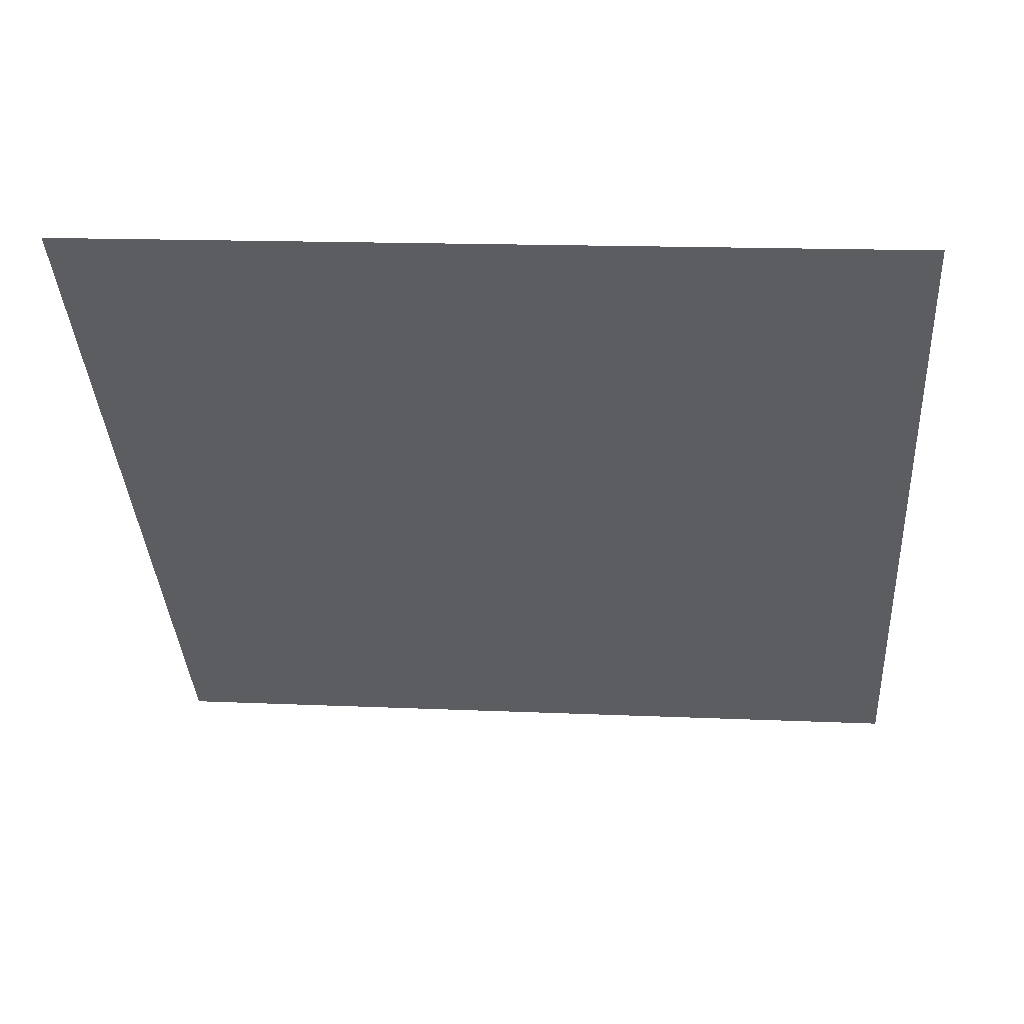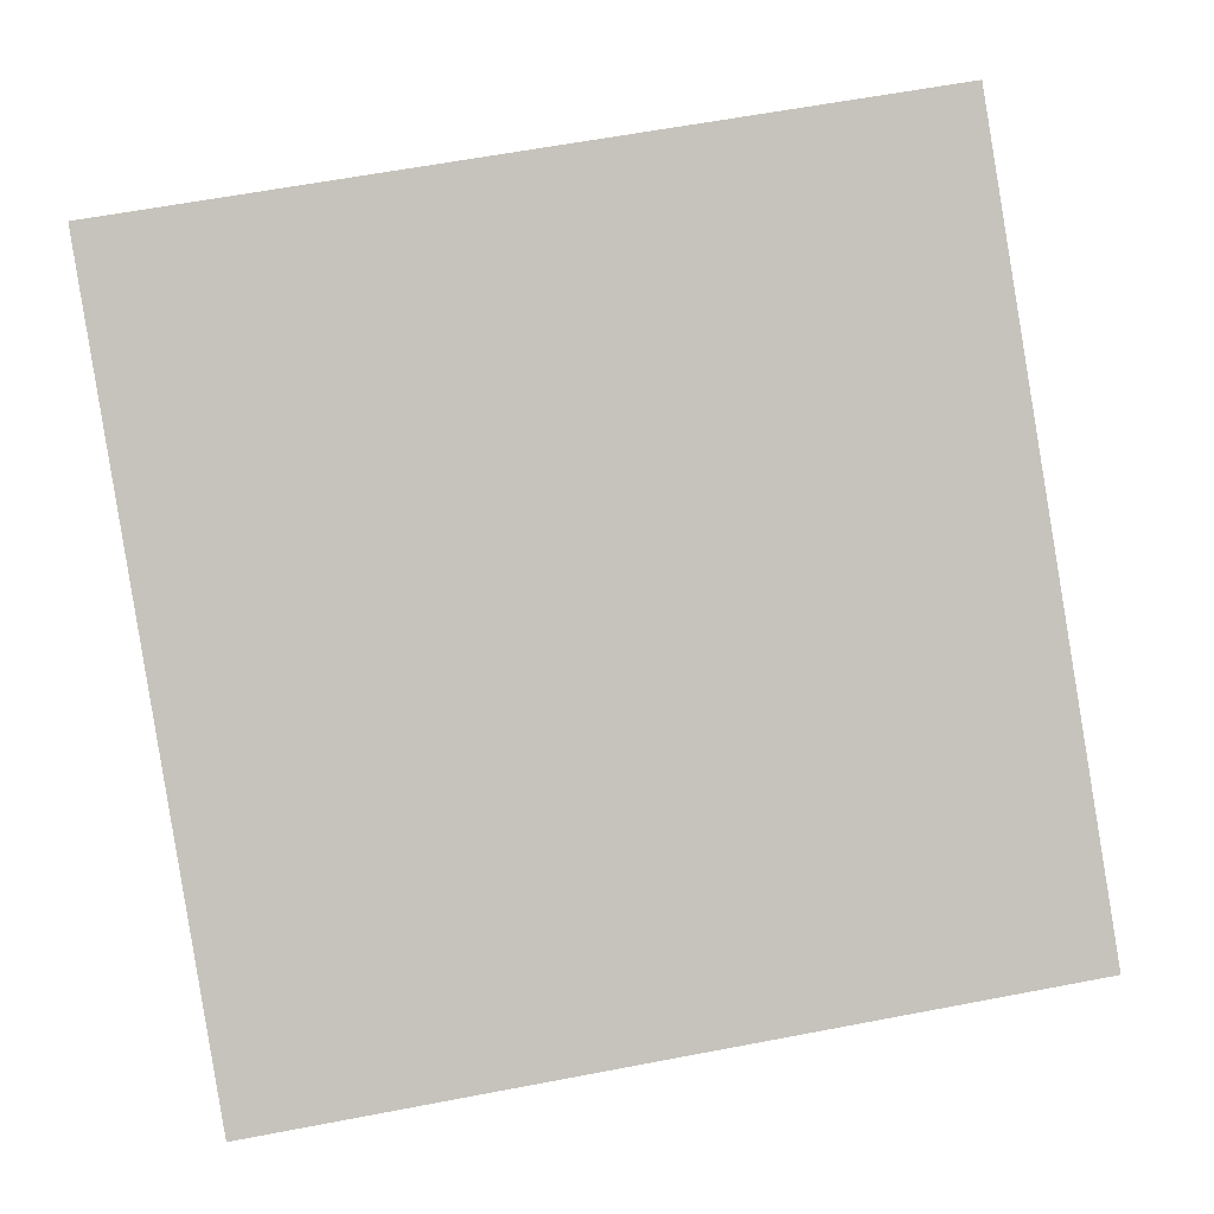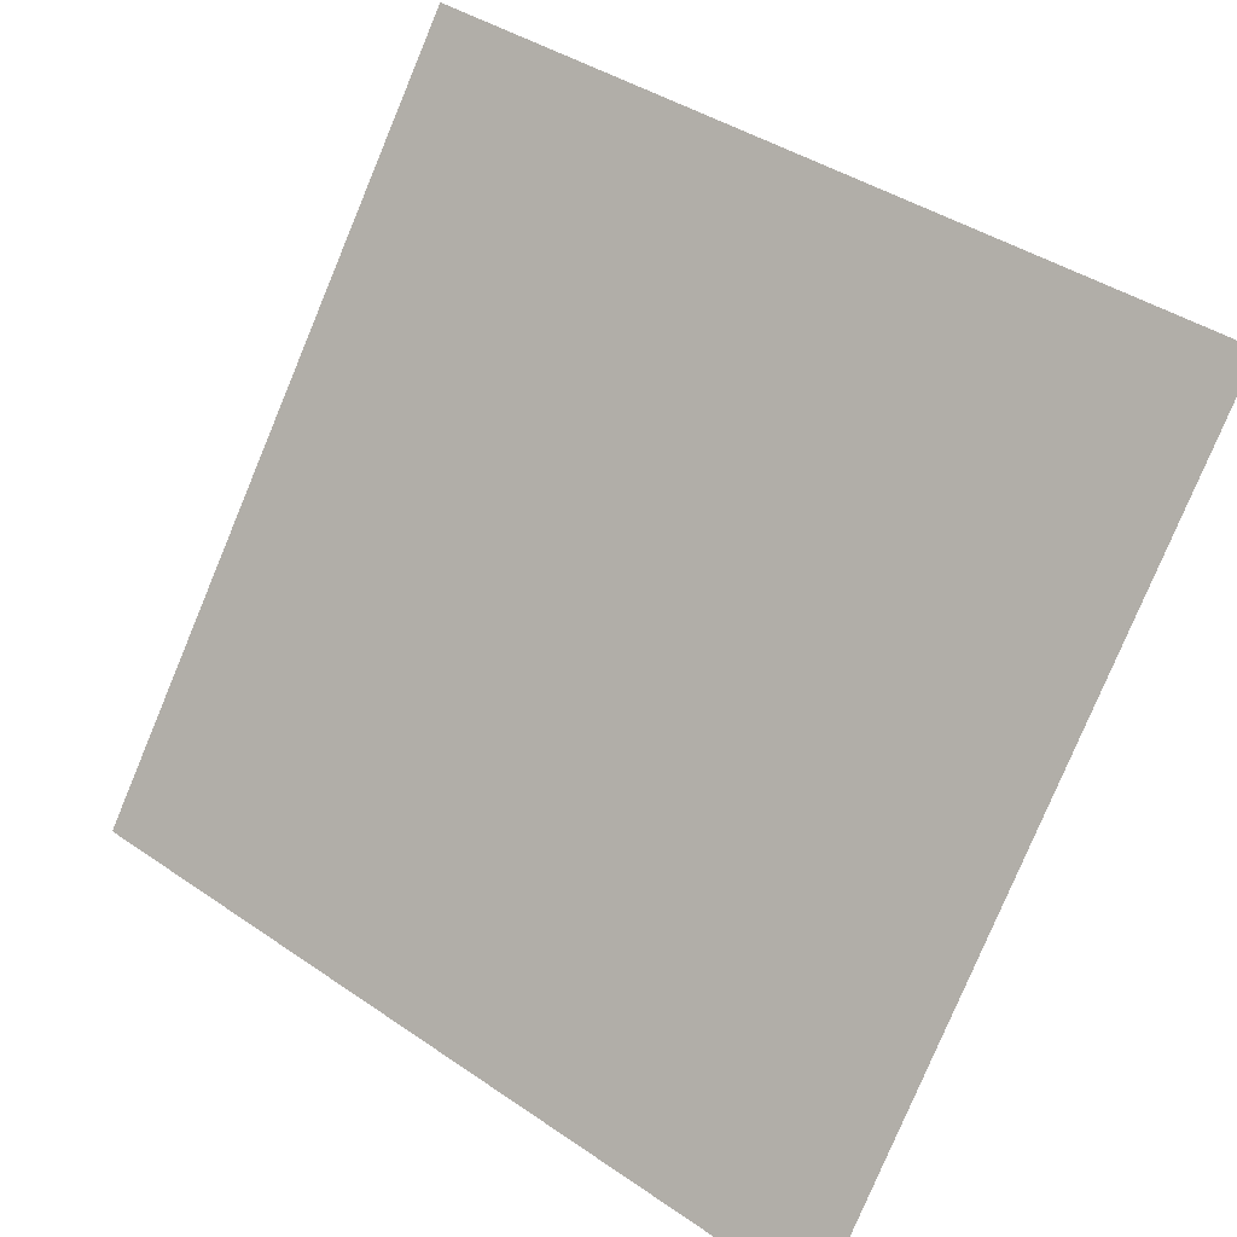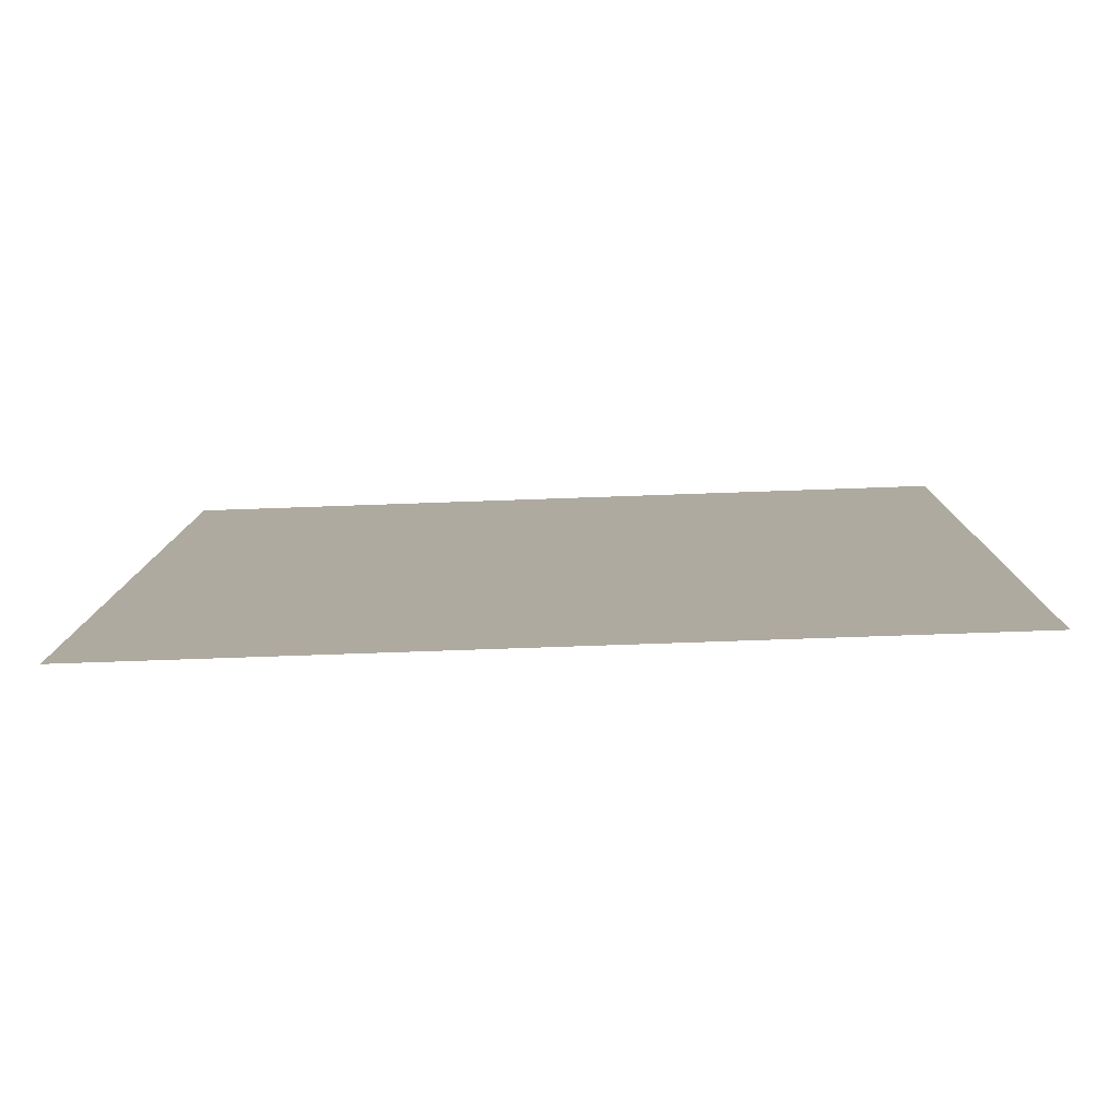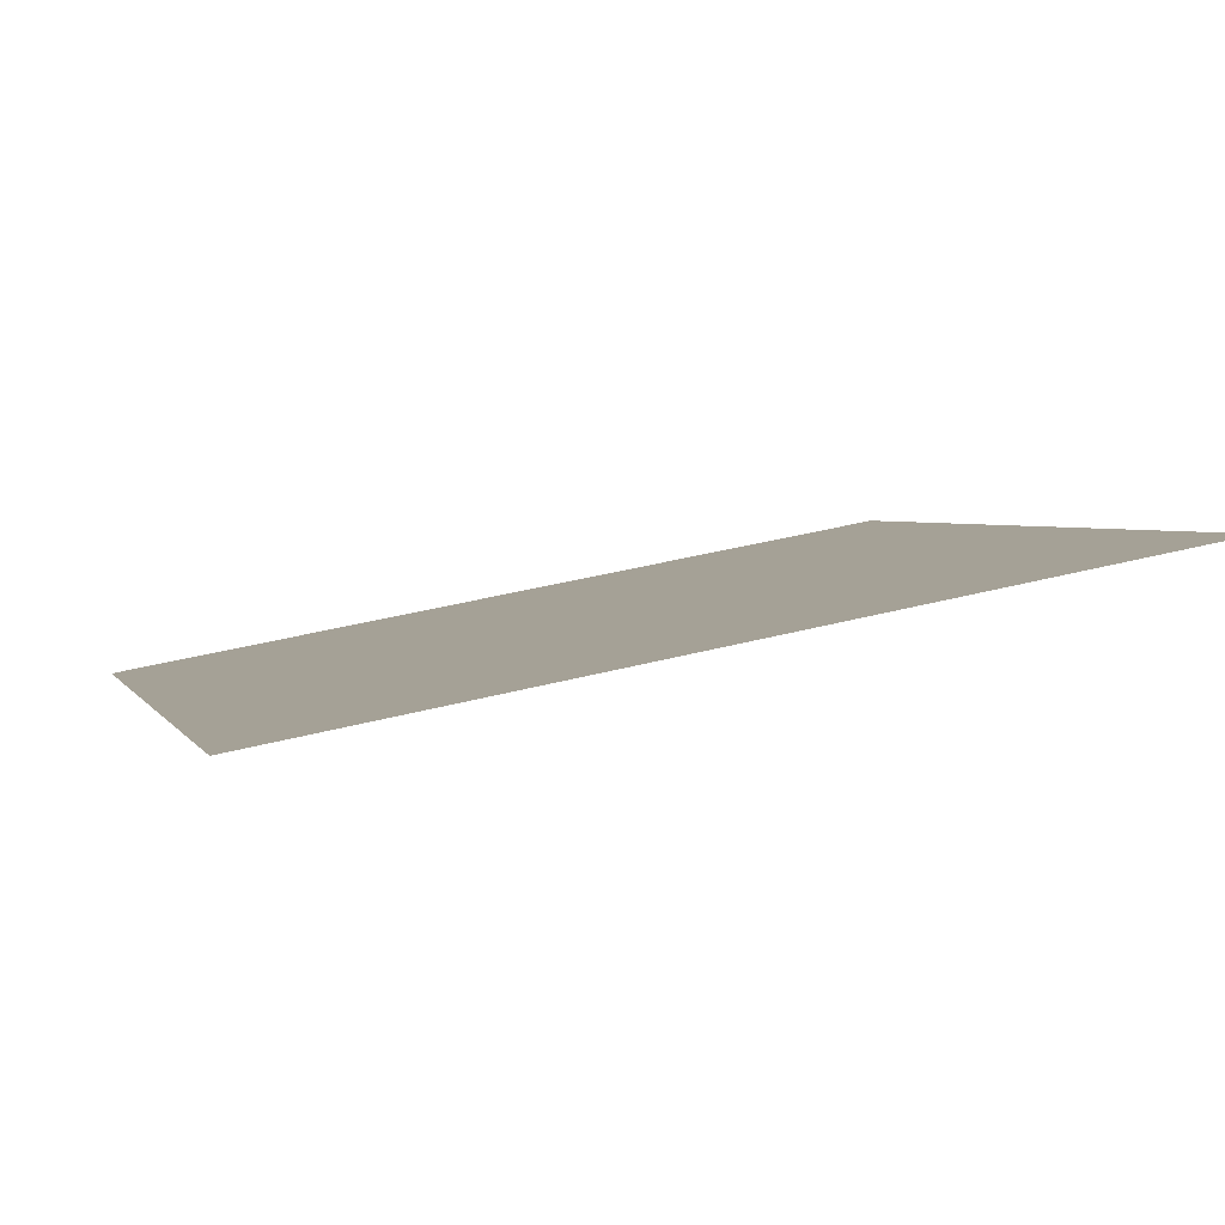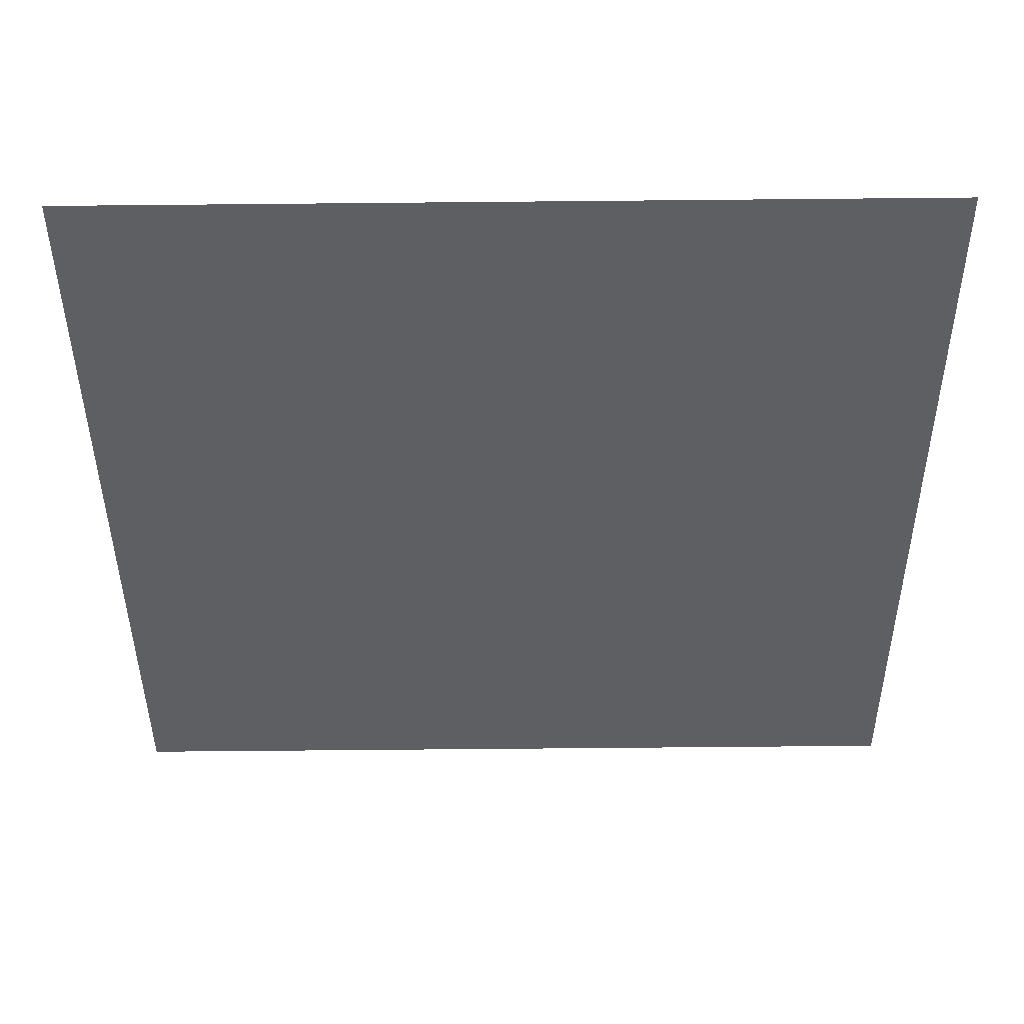
<metadata>
{"format":"obj","ext":"obj","renderer":"f3d","projection":"perspective","resolution":1024,"background":"white","views":[{"elev":0.6,"azim":5.6,"up":"+Y"},{"elev":55.3,"azim":169.7,"up":"+Y"},{"elev":40.5,"azim":38.3,"up":"+Z"},{"elev":-27.0,"azim":-177.9,"up":"+Y"},{"elev":41.2,"azim":-18.3,"up":"+Y"},{"elev":11.7,"azim":178.7,"up":"+Z"}]}
</metadata>
<code>
v 0.1606 0.6642 0.348
v 0.154 0.6643 0.348
v 0.1541 0.6682 0.3533
v 0.1607 0.6681 0.3532
f 4 3 2 1

</code>
